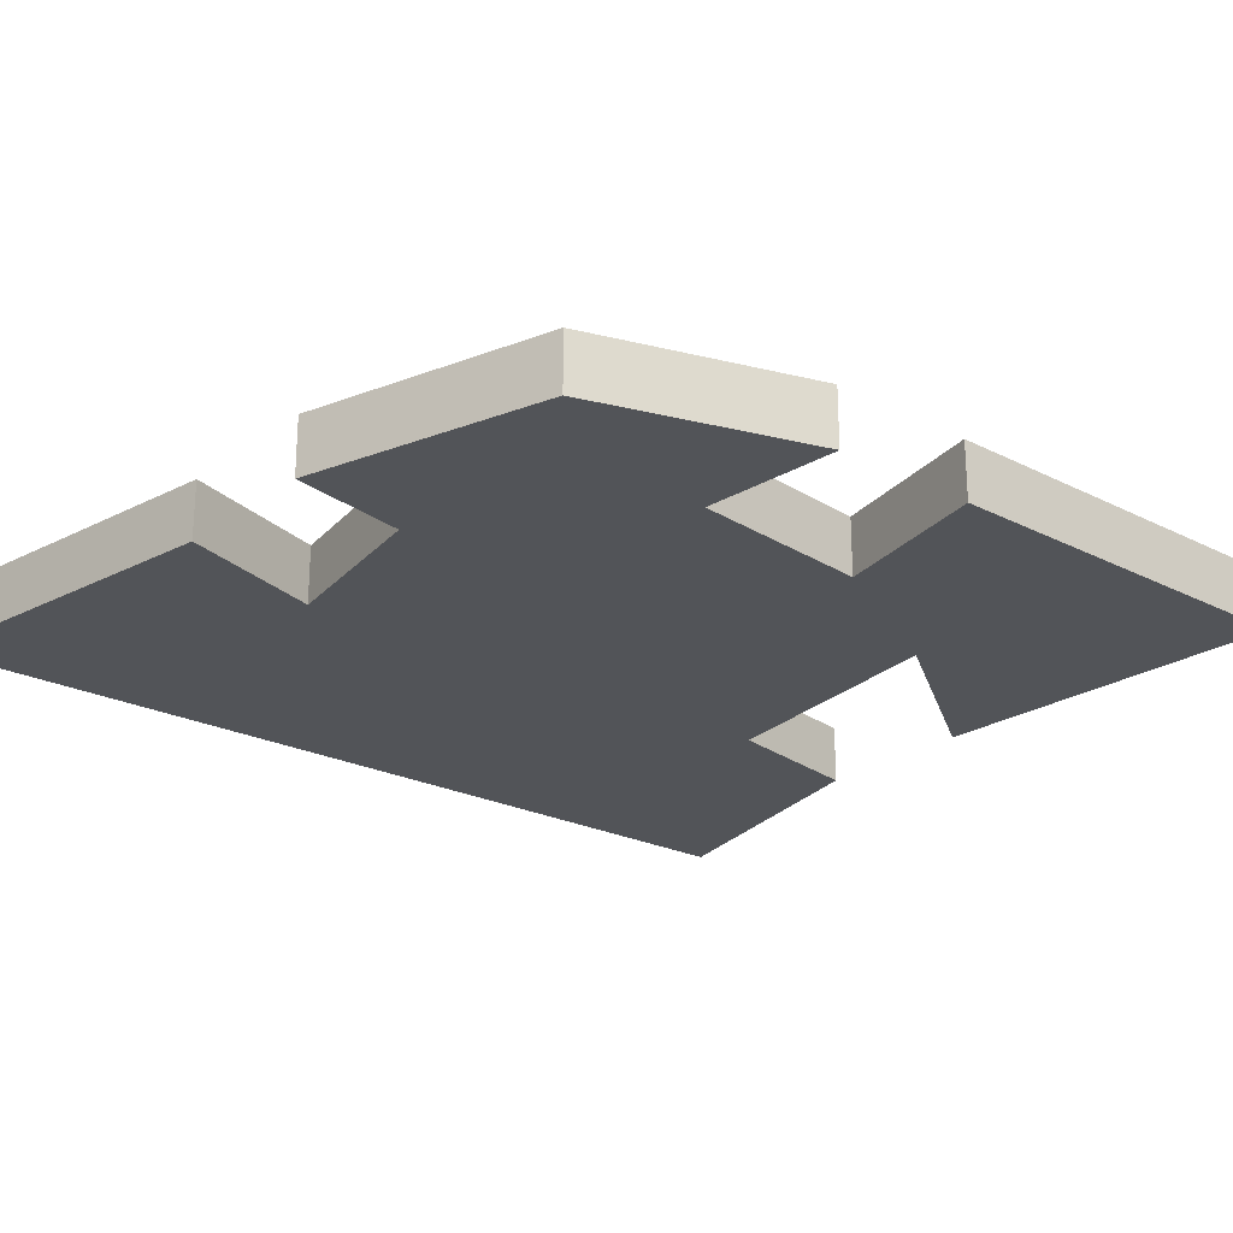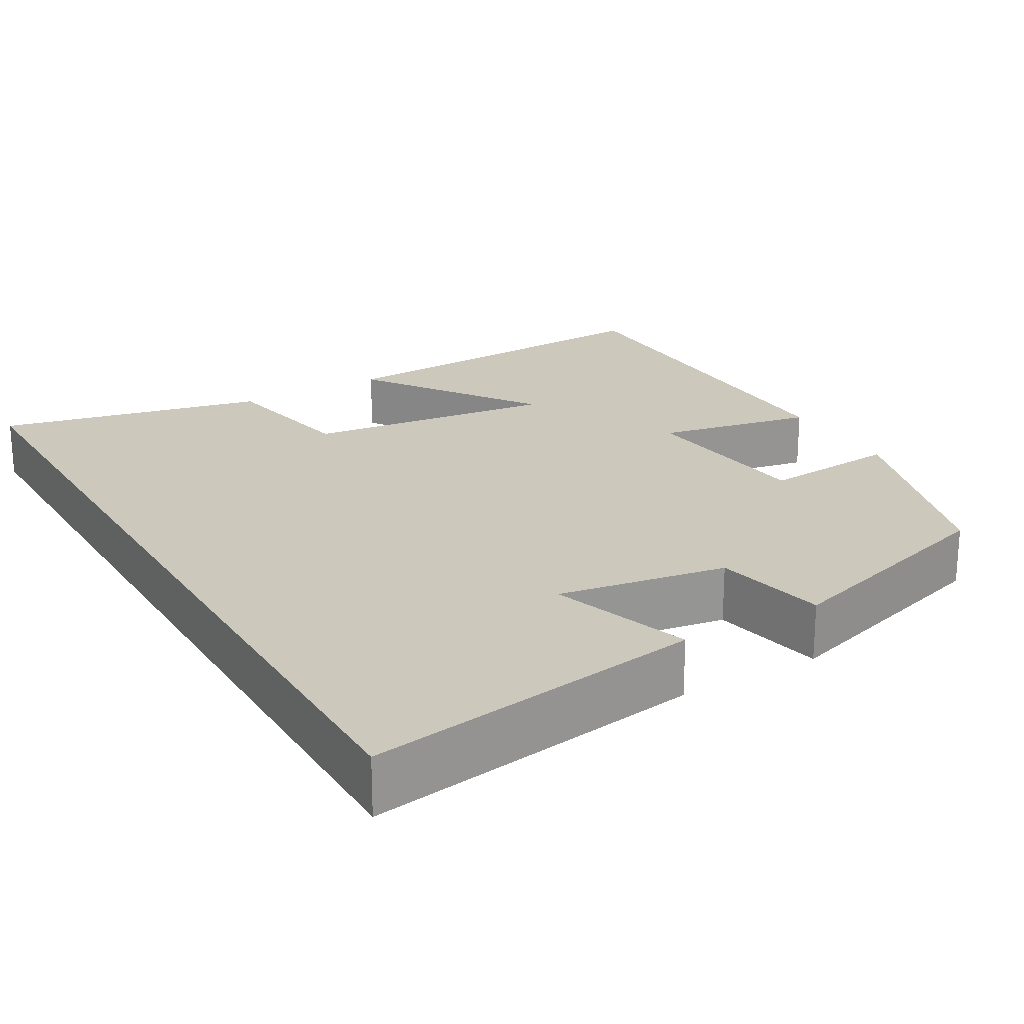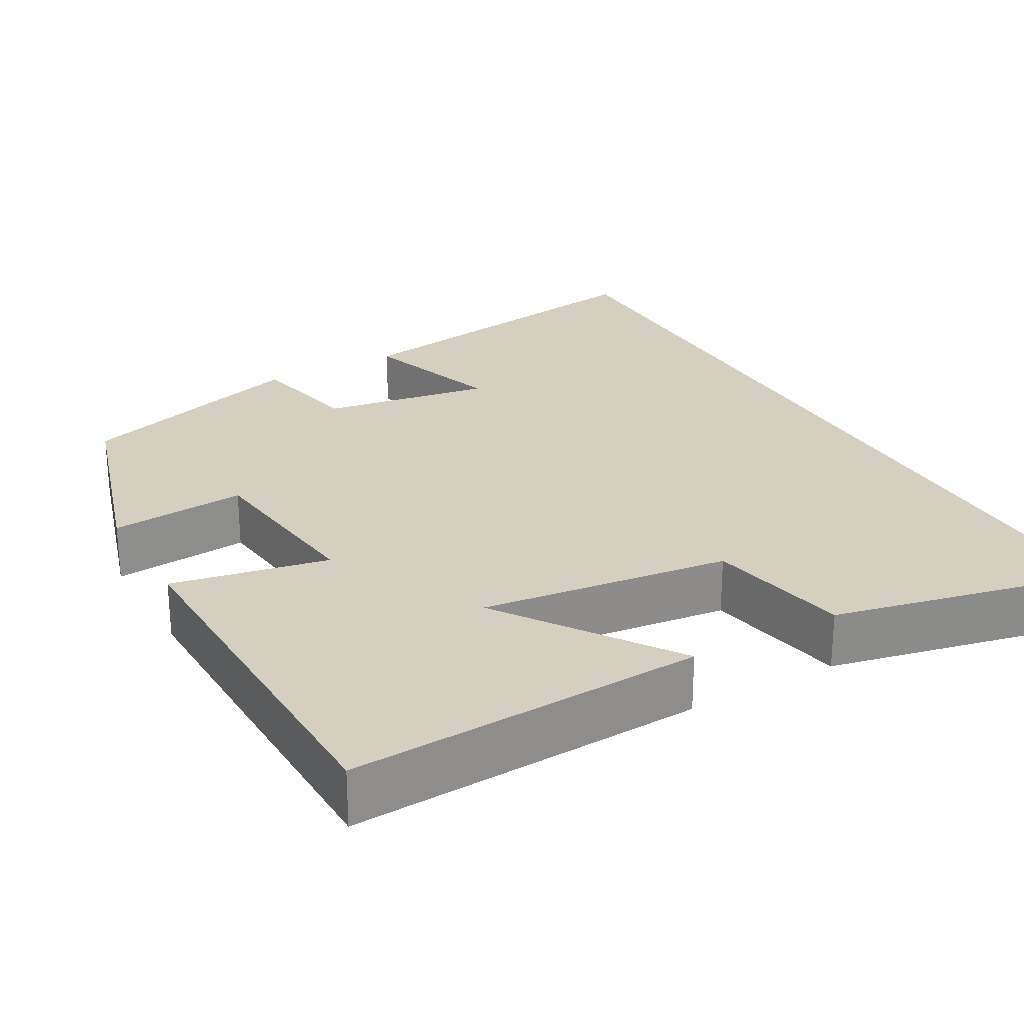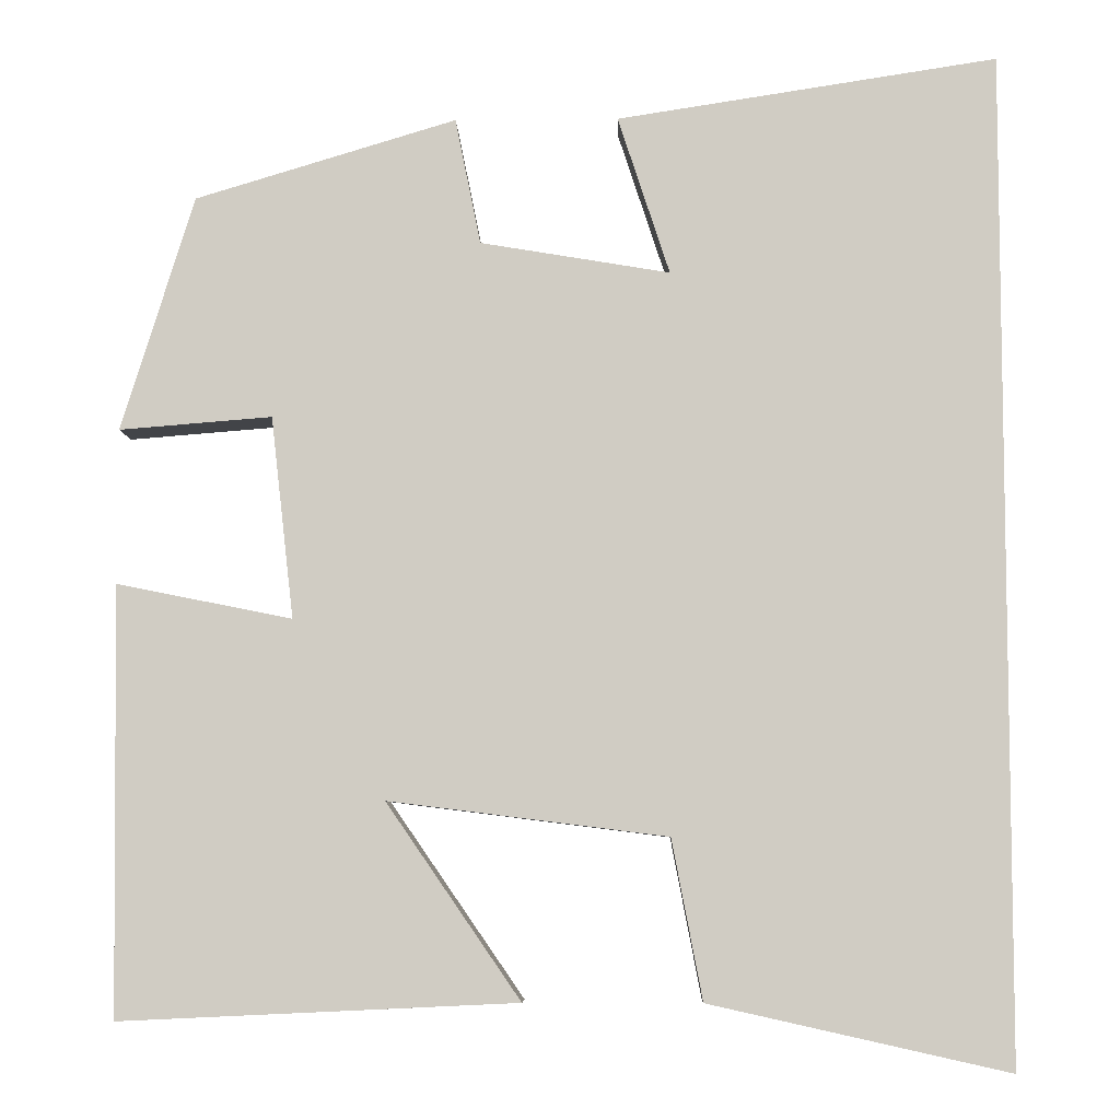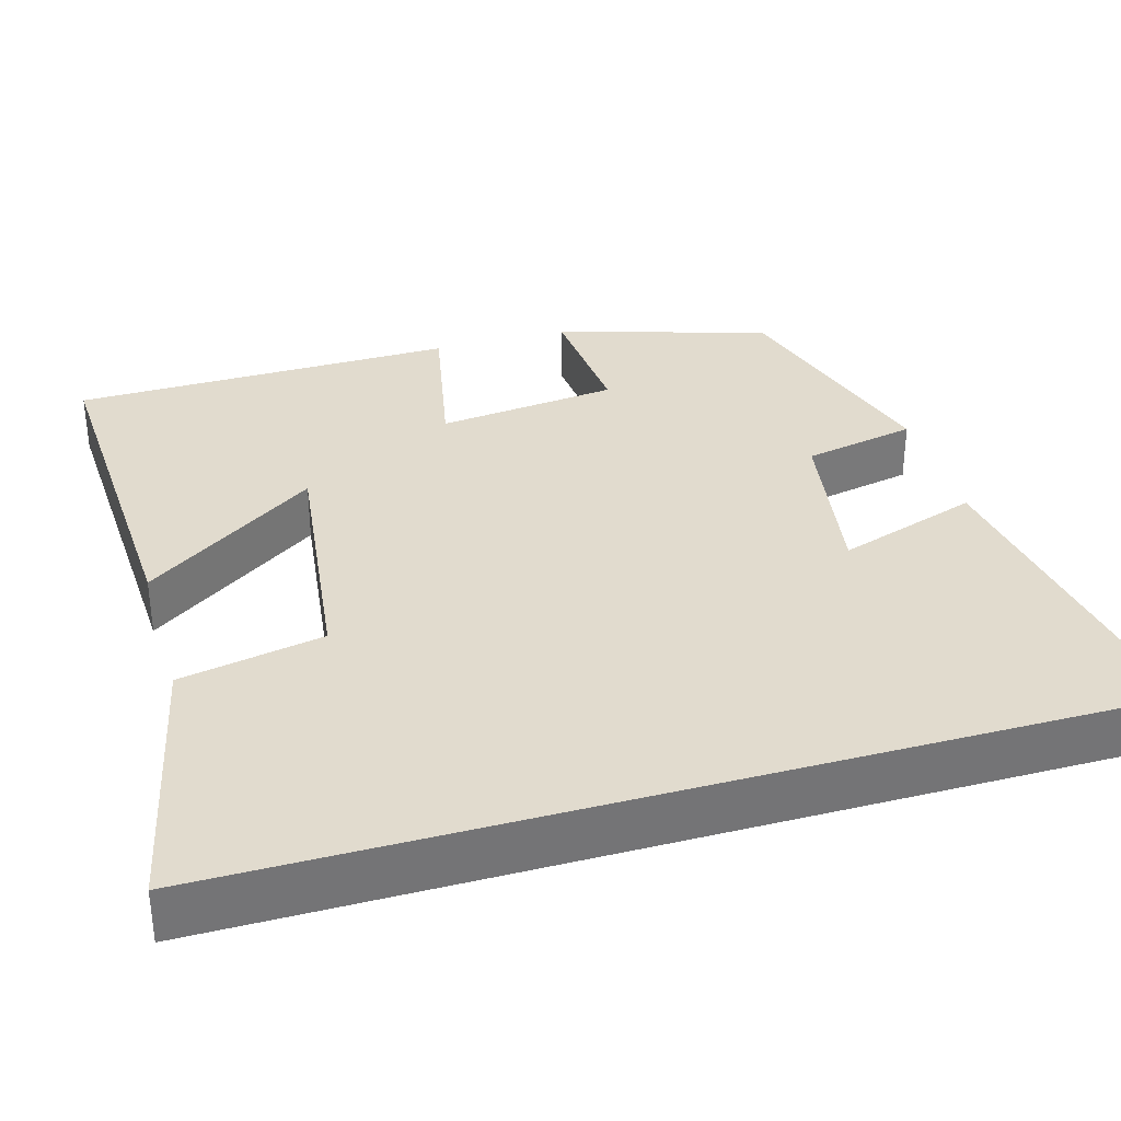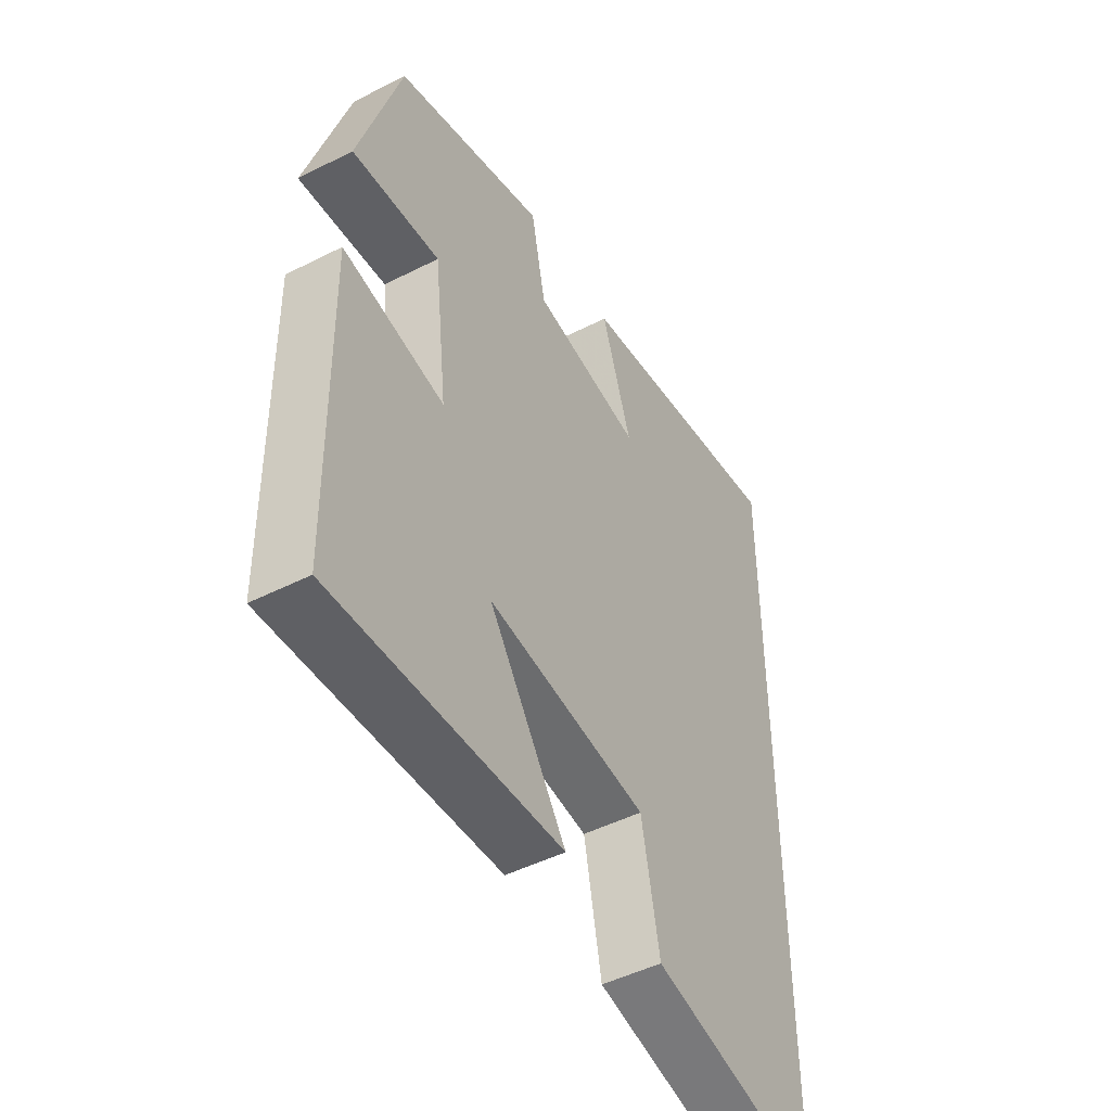
<metadata>
{"format":"obj","ext":"obj","renderer":"f3d","projection":"perspective","resolution":1024,"background":"white","views":[{"elev":-23.3,"azim":49.9,"up":"+Y"},{"elev":22.2,"azim":-30.3,"up":"+Y"},{"elev":25.9,"azim":150.4,"up":"+Y"},{"elev":-6.5,"azim":-178.4,"up":"+Z"},{"elev":33.9,"azim":-106.2,"up":"+Y"},{"elev":-47.8,"azim":119.7,"up":"+Z"}]}
</metadata>
<code>
v -0.5 0.07 0.567
v -0.067 0.07 0.5
v -0.126 0.07 0.32
v 0.09 0.07 0.356
v 0.119 0.07 0.5
v 0.417 0.07 0.41
v 0.5 0.07 0.142
v 0.326 0.07 0.156
v 0.3 0.07 -0.074
v 0.5 0.07 -0.034
v 0.493 0.07 -0.521
v 0.041 0.07 -0.5
v 0.194 0.07 -0.278
v -0.124 0.07 -0.318
v -0.159 0.07 -0.5
v -0.5 0.07 -0.576
v -0.5 0 0.567
v -0.067 0 0.5
v -0.126 0 0.32
v 0.09 0 0.356
v 0.119 0 0.5
v 0.417 0 0.41
v 0.5 0 0.142
v 0.326 0 0.156
v 0.3 0 -0.074
v 0.5 0 -0.034
v 0.493 0 -0.521
v 0.041 0 -0.5
v 0.194 0 -0.278
v -0.124 0 -0.318
v -0.159 0 -0.5
v -0.5 0 -0.576
f 14 15 16 1
f 13 14 1
f 10 11 12 13
f 9 10 13
f 8 9 13
f 5 6 7 8
f 4 5 8 13
f 3 4 13
f 1 2 3
f 1 3 13
f 17 32 31 30
f 17 30 29
f 29 28 27 26
f 29 26 25
f 29 25 24
f 24 23 22 21
f 29 24 21 20
f 29 20 19
f 19 18 17
f 29 19 17
f 1 17 18 2
f 2 18 19 3
f 3 19 20 4
f 4 20 21 5
f 5 21 22 6
f 6 22 23 7
f 7 23 24 8
f 8 24 25 9
f 9 25 26 10
f 10 26 27 11
f 11 27 28 12
f 12 28 29 13
f 13 29 30 14
f 14 30 31 15
f 15 31 32 16
f 16 32 17 1

</code>
